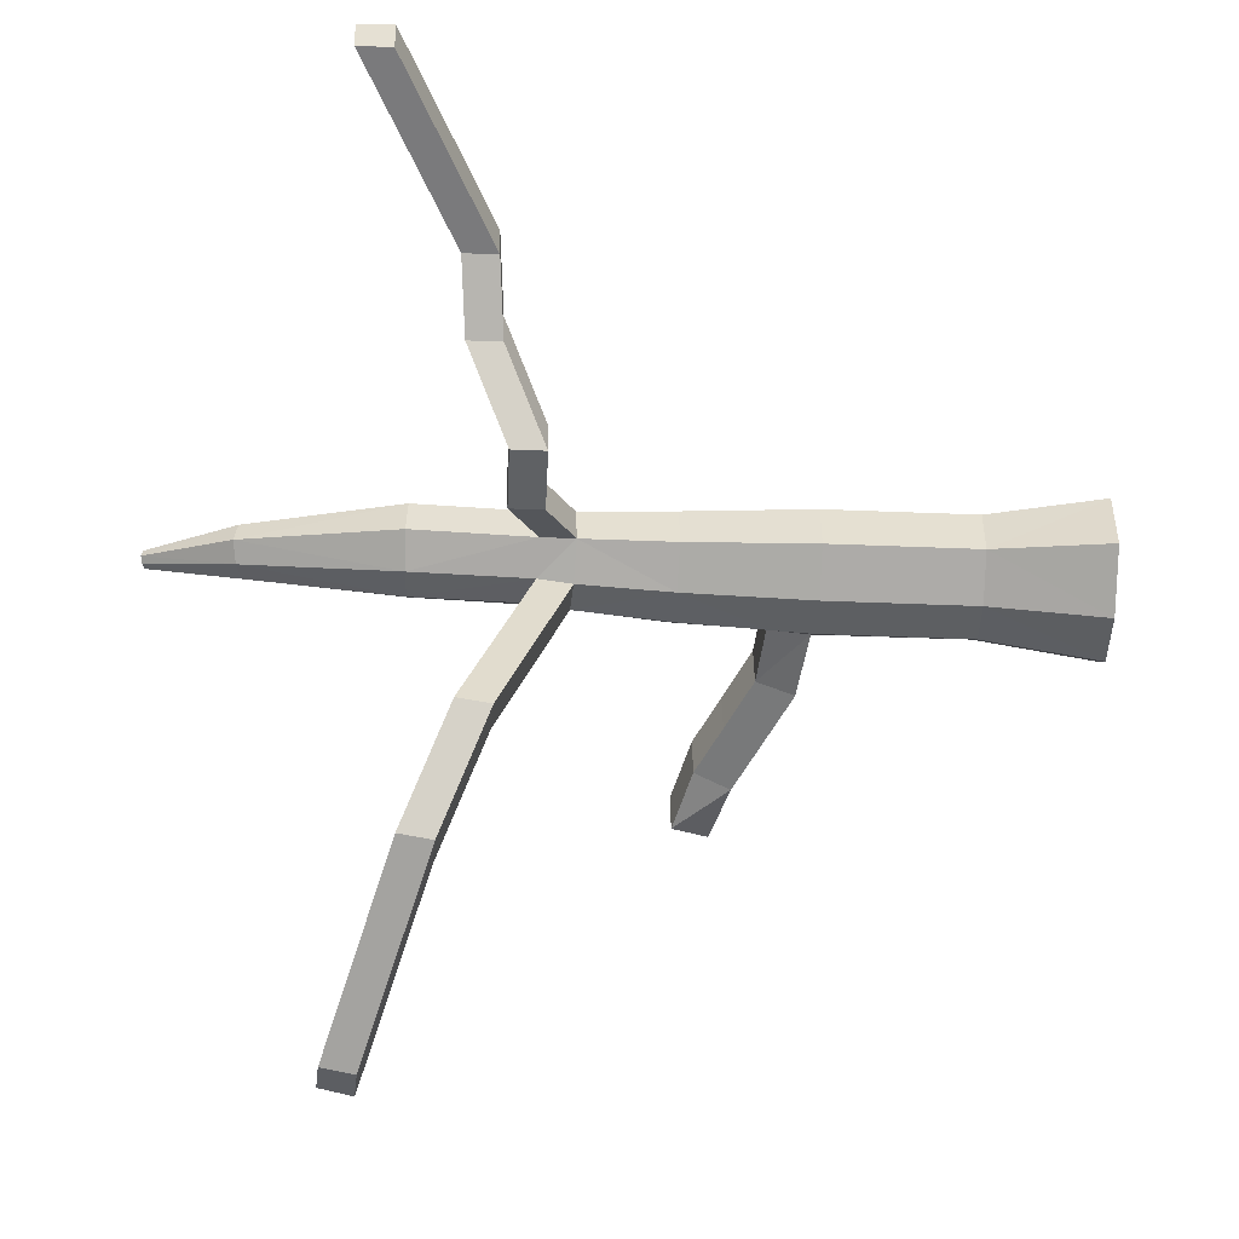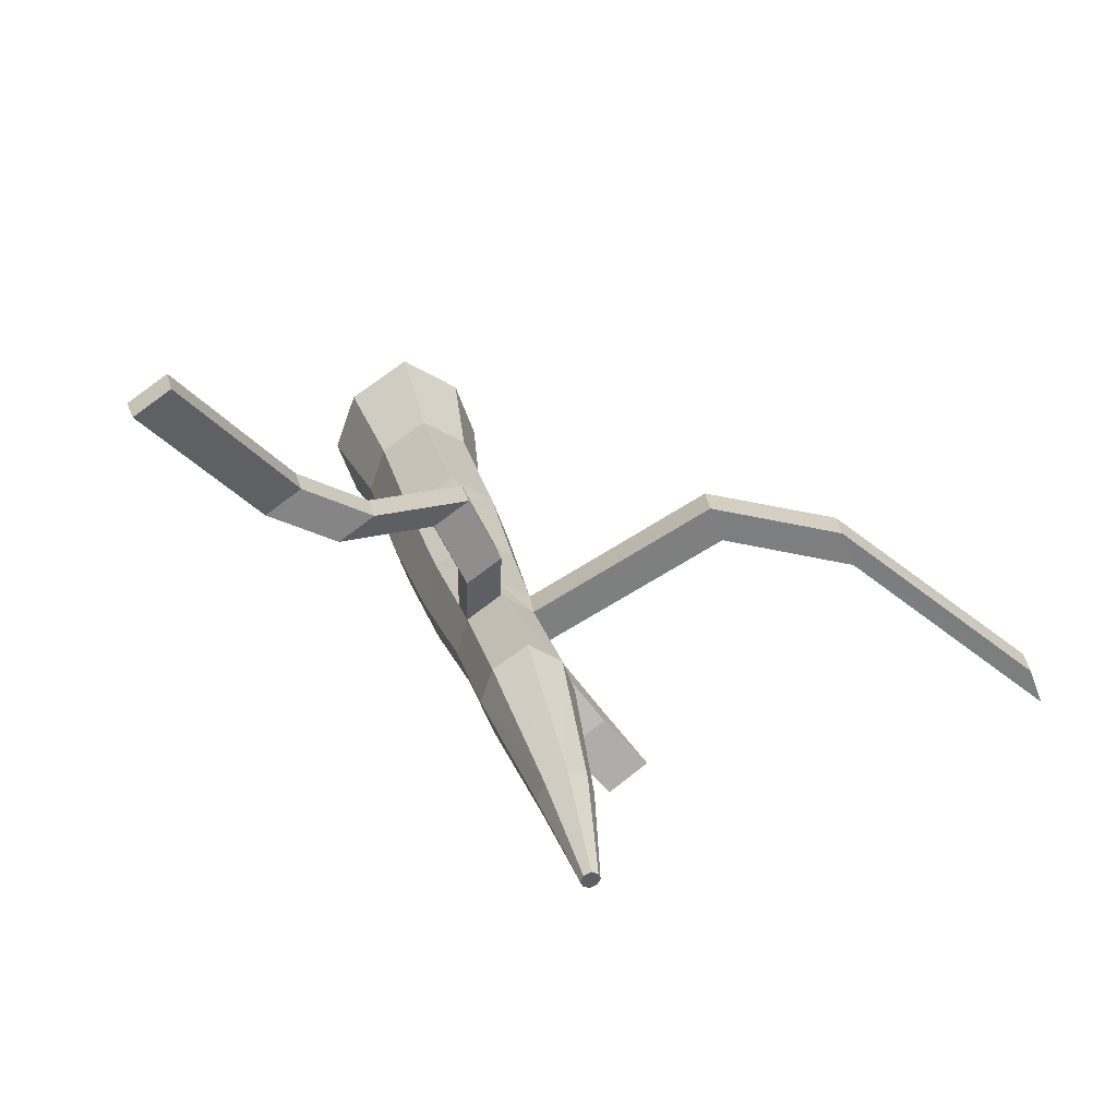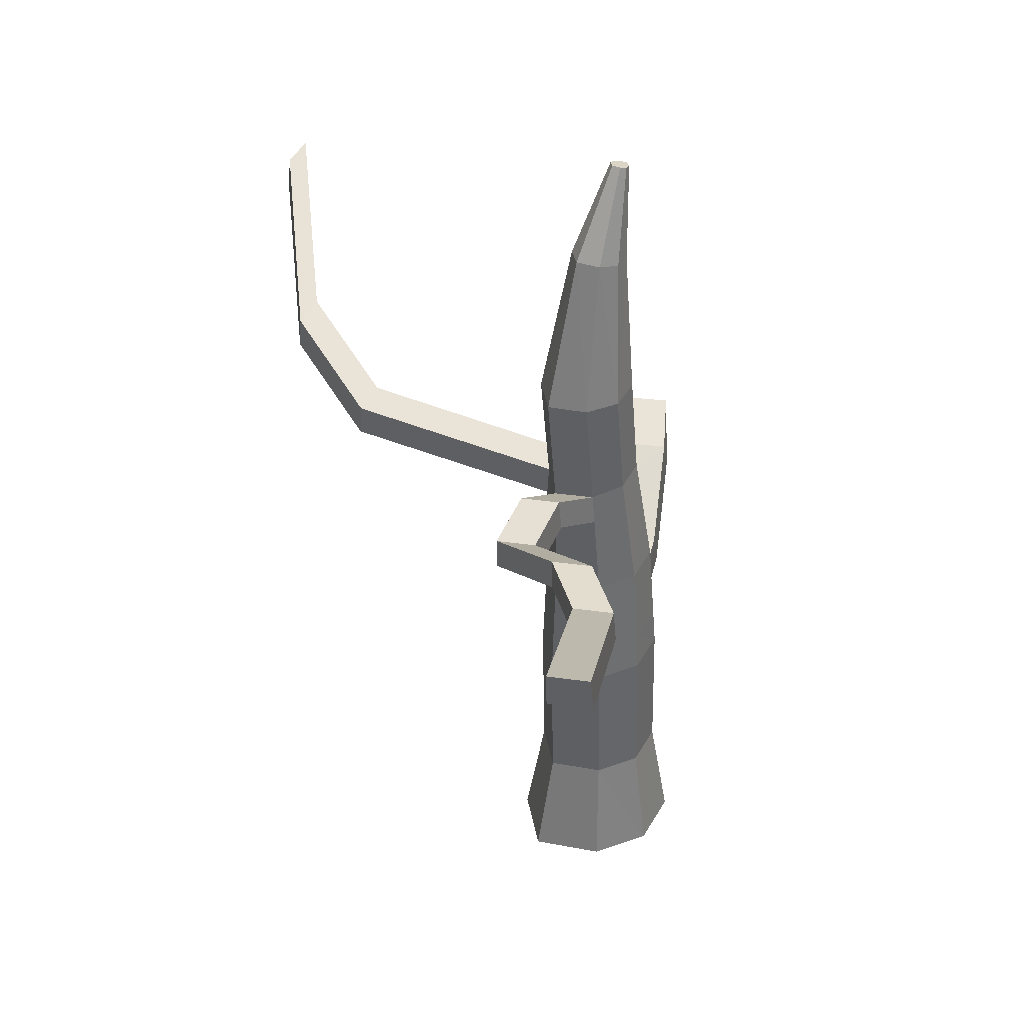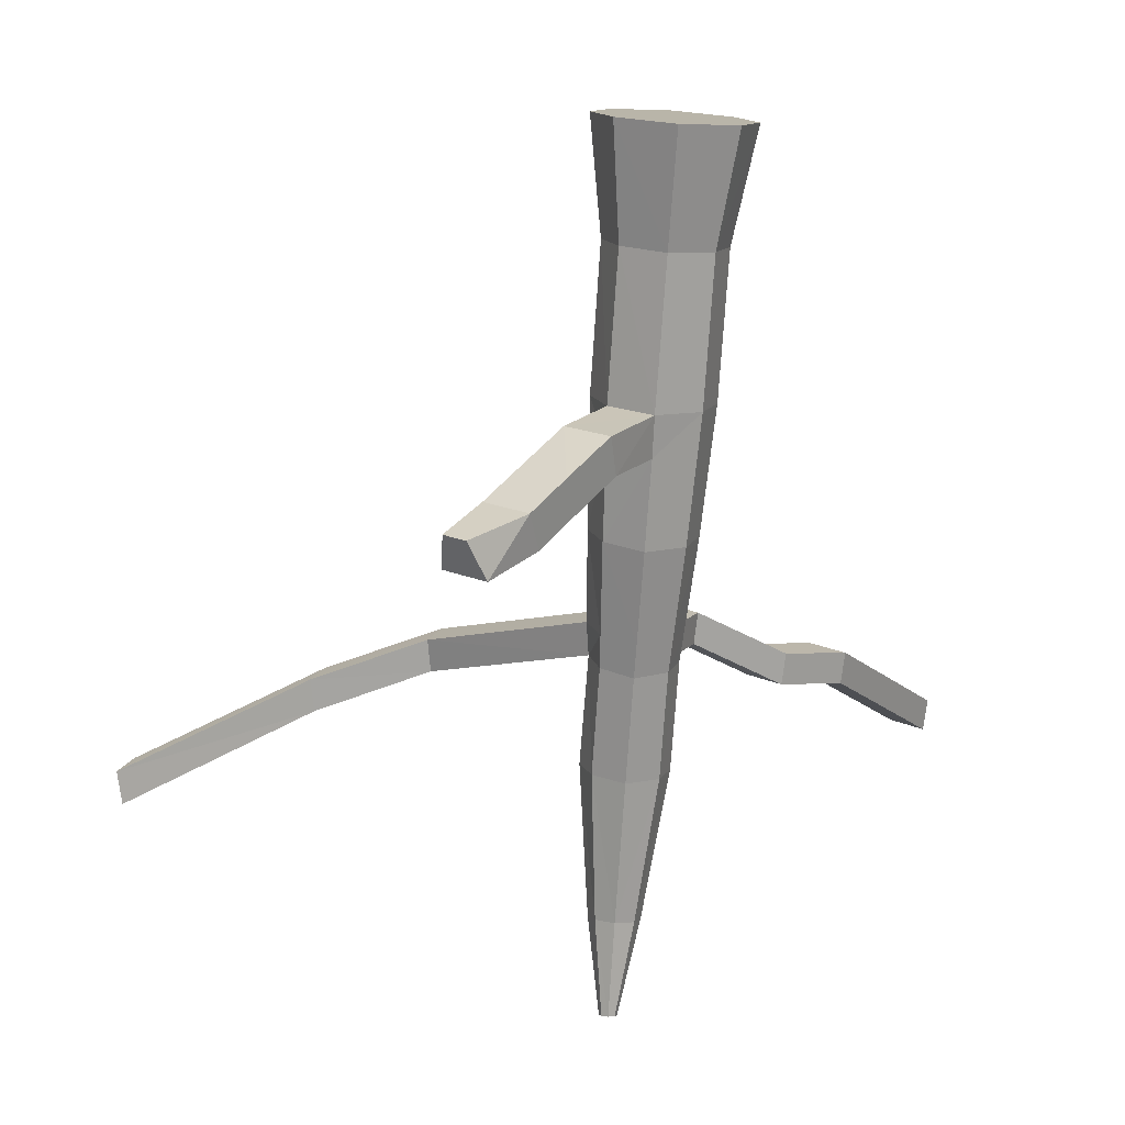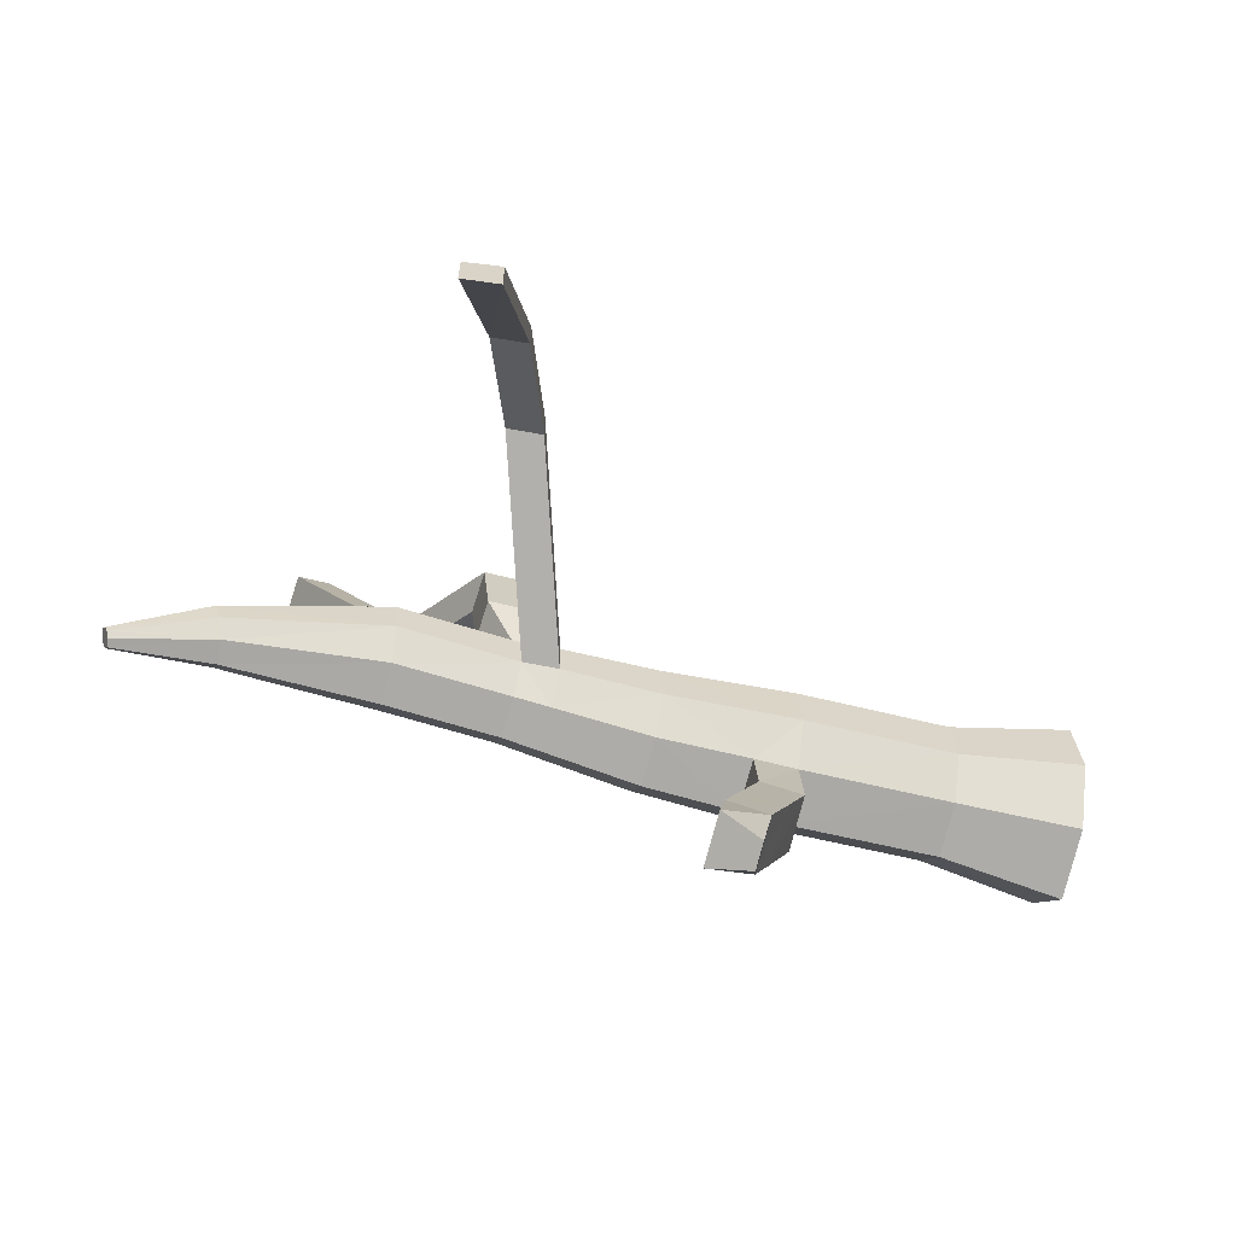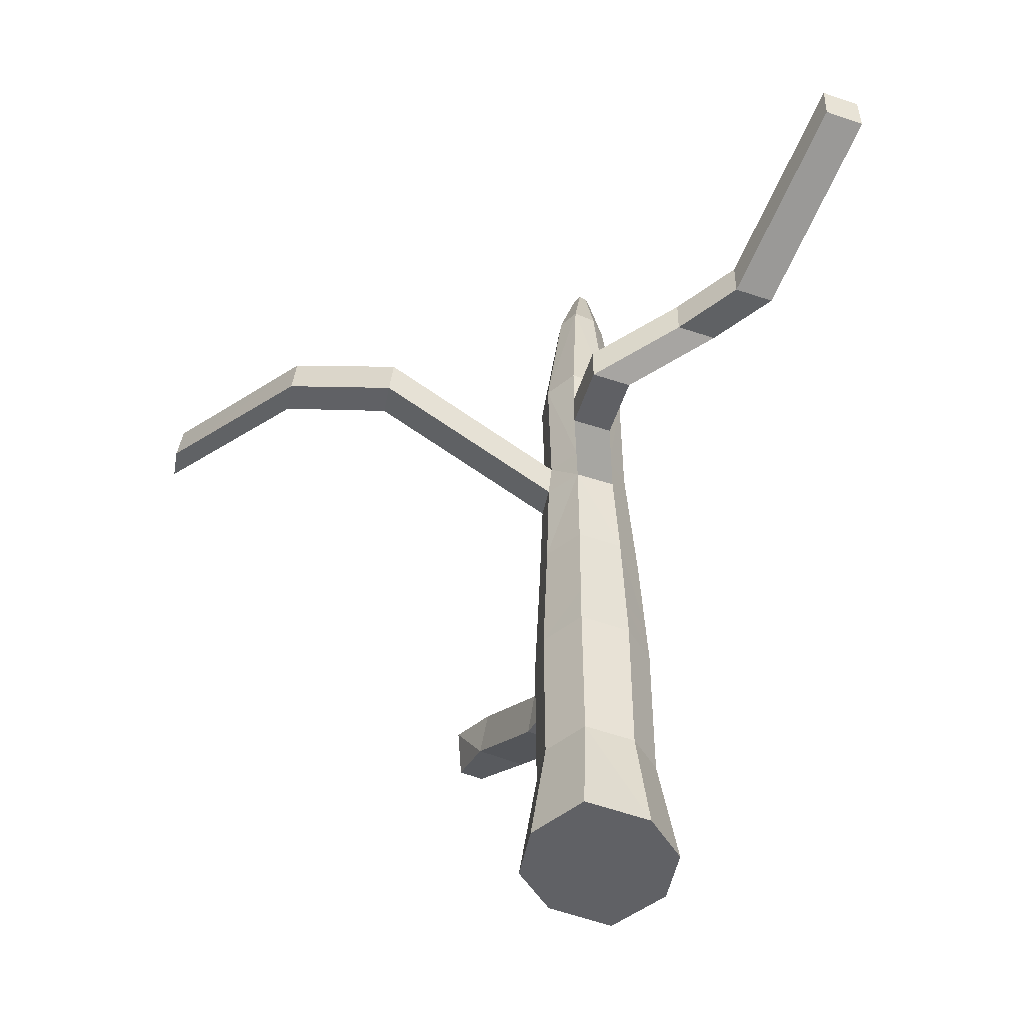
<metadata>
{"format":"obj","ext":"obj","renderer":"f3d","projection":"perspective","resolution":1024,"background":"white","views":[{"elev":69.9,"azim":-88.5,"up":"+Z"},{"elev":28.2,"azim":166.9,"up":"+Z"},{"elev":39.6,"azim":46.2,"up":"+Y"},{"elev":-77.0,"azim":-3.8,"up":"+Z"},{"elev":-41.9,"azim":-106.9,"up":"+Z"},{"elev":-47.1,"azim":9.2,"up":"+Y"}]}
</metadata>
<code>
v -1 -1 1
v -0.7668 0.9899 0.7655
v -1 -1 -1
v -0.7668 1.01 -0.7655
v 1 -1 1
v 0.7643 0.9899 0.7655
v 1 -1 -1
v 0.7643 1.01 -0.7655
v -0.01581 -1 -1.654
v -0.01334 1.017 -1.266
v -0.01581 -1 1.654
v -0.01334 0.9832 1.266
v -1.355 -1 0
v -1.038 1 0
v 1.358 -1 0
v 1.039 1 0
v -0.6822 5.744 0.8144
v -0.01956 -1 0
v -0.7668 3.534 0.833
v -0.7715 3.578 -0.7054
v 0.7643 3.534 0.833
v 0.7643 3.577 -0.6975
v -0.02223 3.594 -1.212
v -0.01334 3.52 1.333
v -1.038 3.556 0.06773
v 1.039 3.556 0.06773
v -0.6822 5.837 -0.5435
v 0.6788 5.744 0.8144
v 0.6788 5.837 -0.5435
v -0.01244 5.868 -0.9873
v -0.01244 5.713 1.258
v -0.9235 5.791 0.1355
v 0.9227 5.791 0.1355
v -0.5707 9.952 1.144
v -0.5545 7.929 0.9341
v -0.5707 8.051 -0.1928
v 0.5665 7.933 0.9396
v 0.5661 8.051 -0.1928
v -0.01126 8.09 -0.5623
v -0.01128 7.892 1.308
v -0.7539 7.993 0.3685
v 0.7699 7.992 0.3725
v -0.5707 9.96 0.007275
v 0.5661 9.952 1.144
v 0.5661 9.96 0.007275
v -0.01126 9.962 -0.3643
v -0.01126 9.949 1.516
v -0.7723 9.956 0.5757
v 0.7699 9.956 0.5757
v -0.1179 14.22 0.01171
v -0.3365 12.64 0.6691
v -0.3365 12.52 0.01358
v 0.3295 12.64 0.6691
v 0.3295 12.52 0.01358
v -0.008778 12.48 -0.2007
v -0.008778 12.68 0.8834
v -0.4546 12.58 0.3413
v 0.4488 12.58 0.3413
v -0.1179 14.16 -0.2068
v 0.1086 14.22 0.01171
v 0.1086 14.16 -0.2068
v -0.006462 14.14 -0.2782
v -0.006462 14.24 0.08312
v -0.158 14.19 -0.09753
v 0.1491 14.19 -0.09753
v -0.006887 14.19 -0.09753
v -0.01305 4.214 1.31
v 0.7373 4.233 0.8271
v -1.002 4.263 0.08915
v -0.74 4.233 0.8271
v -0.008248 4.311 -1.123
v 0.7373 4.292 -0.6488
v 1.002 4.263 0.08915
v -0.7313 4.29 -0.6349
v -1.451 3.762 -1.767
v -0.7164 3.78 -2.295
v -0.5889 4.449 -2.051
v -1.299 4.426 -1.544
v -2.096 4.3 -2.584
v -1.37 4.321 -3.122
v -1.172 4.932 -2.79
v -1.875 4.907 -2.273
v -2.621 4.741 -3.247
v -1.892 4.761 -3.782
v -1.721 5.396 -3.483
v -2.426 5.373 -2.969
v -3.171 5.082 -4.186
v -2.804 5.091 -4.455
v -2.453 5.734 -4.291
v -3.159 5.71 -3.777
v 0.5962 7.35 0.9039
v 0.8106 7.405 0.3093
v -0.01157 7.498 -0.6756
v -0.6004 7.461 -0.2863
v -0.8289 7.409 0.313
v -0.6187 7.348 0.9088
v -0.01198 7.311 1.292
v 0.5962 7.461 -0.2863
v 5.899 10.64 6.431
v 5.32 10.6 6.799
v 5.928 10.06 6.392
v 5.319 10.02 6.78
v 0.07203 8.354 2.245
v 0.6499 8.395 1.876
v 0.07126 7.773 2.228
v 0.6795 7.811 1.84
v 0.5808 8.311 3.326
v 0.5799 7.73 3.309
v 1.159 8.352 2.957
v 1.188 7.768 2.921
v 2.219 9.025 3.605
v 2.218 8.444 3.588
v 2.797 9.066 3.237
v 2.827 8.482 3.2
v 3.349 9.102 4.244
v 3.348 8.521 4.226
v 3.927 9.144 3.875
v 3.957 8.561 3.838
v -8.184 10.9 0.4822
v -8.381 10.96 -0.08369
v -8.491 10.38 -0.1314
v -8.283 10.32 0.4647
v -3.438 9.038 2.509
v -3.239 8.973 3.075
v -3.525 8.456 2.456
v -3.315 8.393 3.052
v -5.421 9.811 2.215
v -5.517 9.23 2.164
v -5.308 9.166 2.76
v -5.223 9.744 2.781
f 13 4 3
f 10 7 9
f 15 6 5
f 12 1 11
f 18 5 11
f 14 20 4
f 4 23 10
f 18 1 13
f 5 12 11
f 3 10 9
f 3 18 13
f 12 21 24
f 6 26 21
f 7 18 9
f 8 15 7
f 2 13 1
f 71 29 72
f 70 31 17
f 68 31 67
f 69 17 32
f 12 19 2
f 10 22 8
f 16 22 26
f 2 25 14
f 127 119 130
f 94 41 36
f 91 42 37
f 94 39 93
f 72 33 73
f 71 27 30
f 73 28 68
f 74 32 27
f 41 43 36
f 37 49 44
f 36 46 39
f 42 45 49
f 117 100 99
f 97 35 96
f 98 39 38
f 92 38 42
f 49 54 58
f 45 55 54
f 34 56 51
f 44 56 47
f 35 48 41
f 40 44 47
f 40 34 35
f 38 46 45
f 51 63 50
f 53 63 56
f 57 50 64
f 52 64 59
f 43 55 46
f 49 53 44
f 48 52 43
f 48 51 57
f 66 50 63
f 66 60 65
f 61 66 65
f 59 66 62
f 54 62 61
f 54 65 58
f 52 62 55
f 58 60 53
f 25 74 20
f 26 68 21
f 23 75 76
f 22 73 26
f 25 70 69
f 21 67 24
f 19 67 70
f 22 71 72
f 78 79 75
f 20 78 75
f 71 78 74
f 23 77 71
f 79 84 80
f 75 80 76
f 78 81 82
f 77 80 81
f 86 89 90
f 82 85 86
f 80 85 81
f 79 86 83
f 87 89 88
f 84 89 85
f 83 90 87
f 83 88 84
f 33 98 92
f 29 93 98
f 17 97 96
f 28 97 31
f 27 93 30
f 28 92 91
f 32 94 27
f 17 95 32
f 101 100 102
f 115 102 100
f 117 101 118
f 118 102 116
f 97 106 105
f 37 106 91
f 40 105 103
f 40 104 37
f 105 110 108
f 106 109 110
f 105 107 103
f 103 109 104
f 110 112 108
f 109 114 110
f 107 112 111
f 109 111 113
f 114 116 112
f 113 118 114
f 111 116 115
f 113 115 117
f 122 120 121
f 127 121 120
f 128 122 121
f 130 122 129
f 35 126 96
f 96 125 95
f 41 125 123
f 35 123 124
f 124 129 126
f 125 129 128
f 123 128 127
f 123 130 124
f 13 14 4
f 10 8 7
f 15 16 6
f 12 2 1
f 18 15 5
f 14 25 20
f 4 20 23
f 18 11 1
f 5 6 12
f 3 4 10
f 3 9 18
f 12 6 21
f 6 16 26
f 7 15 18
f 8 16 15
f 2 14 13
f 71 30 29
f 70 67 31
f 68 28 31
f 69 70 17
f 12 24 19
f 10 23 22
f 16 8 22
f 2 19 25
f 127 120 119
f 94 95 41
f 91 92 42
f 94 36 39
f 72 29 33
f 71 74 27
f 73 33 28
f 74 69 32
f 41 48 43
f 37 42 49
f 36 43 46
f 42 38 45
f 117 115 100
f 97 40 35
f 98 93 39
f 92 98 38
f 49 45 54
f 45 46 55
f 34 47 56
f 44 53 56
f 35 34 48
f 40 37 44
f 40 47 34
f 38 39 46
f 51 56 63
f 53 60 63
f 57 51 50
f 52 57 64
f 43 52 55
f 49 58 53
f 48 57 52
f 48 34 51
f 66 64 50
f 66 63 60
f 61 62 66
f 59 64 66
f 54 55 62
f 54 61 65
f 52 59 62
f 58 65 60
f 25 69 74
f 26 73 68
f 23 20 75
f 22 72 73
f 25 19 70
f 21 68 67
f 19 24 67
f 22 23 71
f 78 82 79
f 20 74 78
f 71 77 78
f 23 76 77
f 79 83 84
f 75 79 80
f 78 77 81
f 77 76 80
f 86 85 89
f 82 81 85
f 80 84 85
f 79 82 86
f 87 90 89
f 84 88 89
f 83 86 90
f 83 87 88
f 33 29 98
f 29 30 93
f 17 31 97
f 28 91 97
f 27 94 93
f 28 33 92
f 32 95 94
f 17 96 95
f 101 99 100
f 115 116 102
f 117 99 101
f 118 101 102
f 97 91 106
f 37 104 106
f 40 97 105
f 40 103 104
f 105 106 110
f 106 104 109
f 105 108 107
f 103 107 109
f 110 114 112
f 109 113 114
f 107 108 112
f 109 107 111
f 114 118 116
f 113 117 118
f 111 112 116
f 113 111 115
f 122 119 120
f 127 128 121
f 128 129 122
f 130 119 122
f 35 124 126
f 96 126 125
f 41 95 125
f 35 41 123
f 124 130 129
f 125 126 129
f 123 125 128
f 123 127 130

</code>
